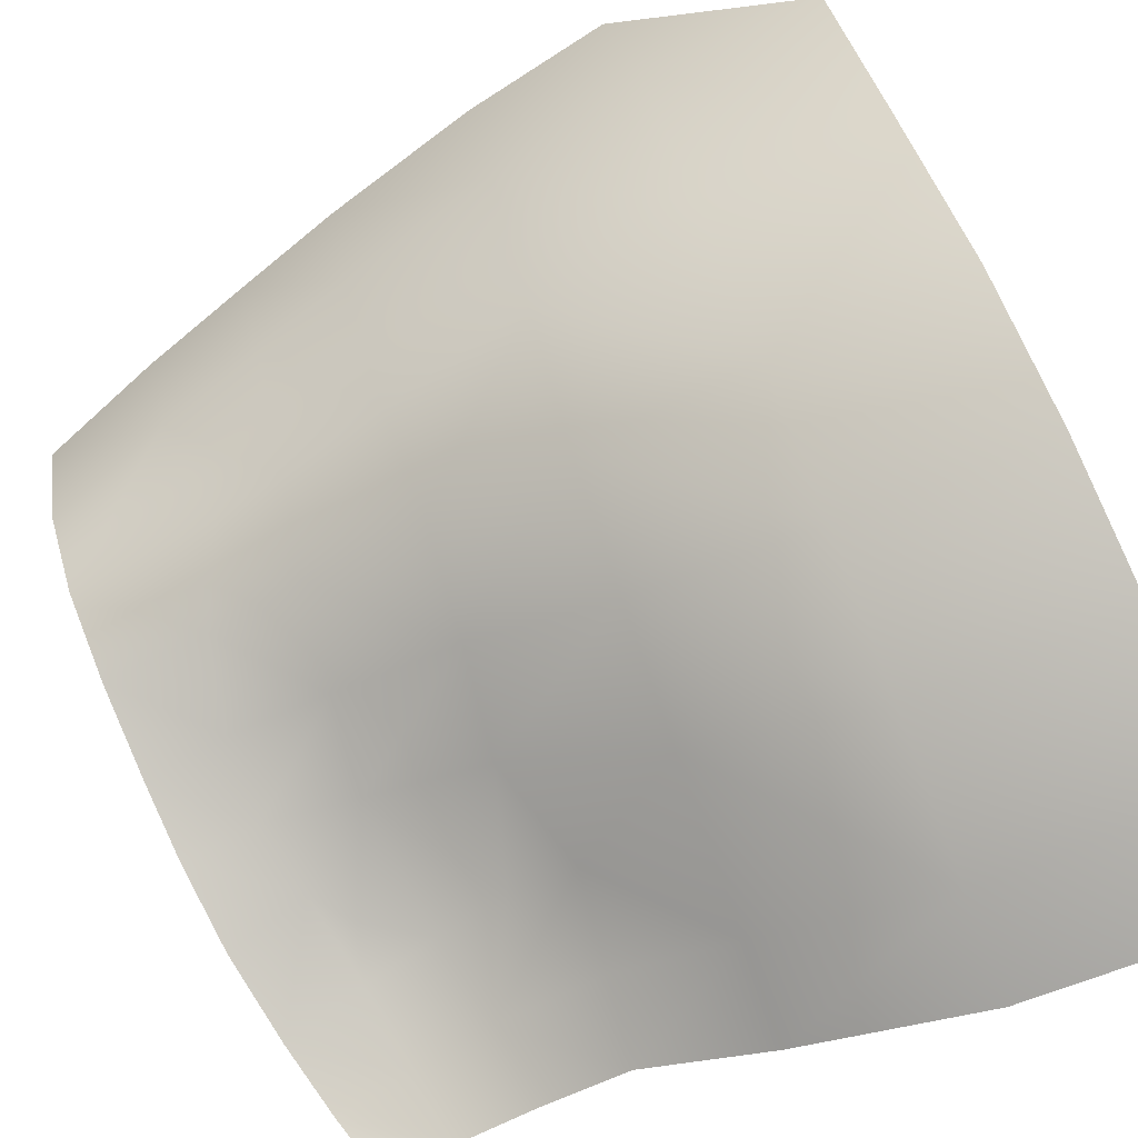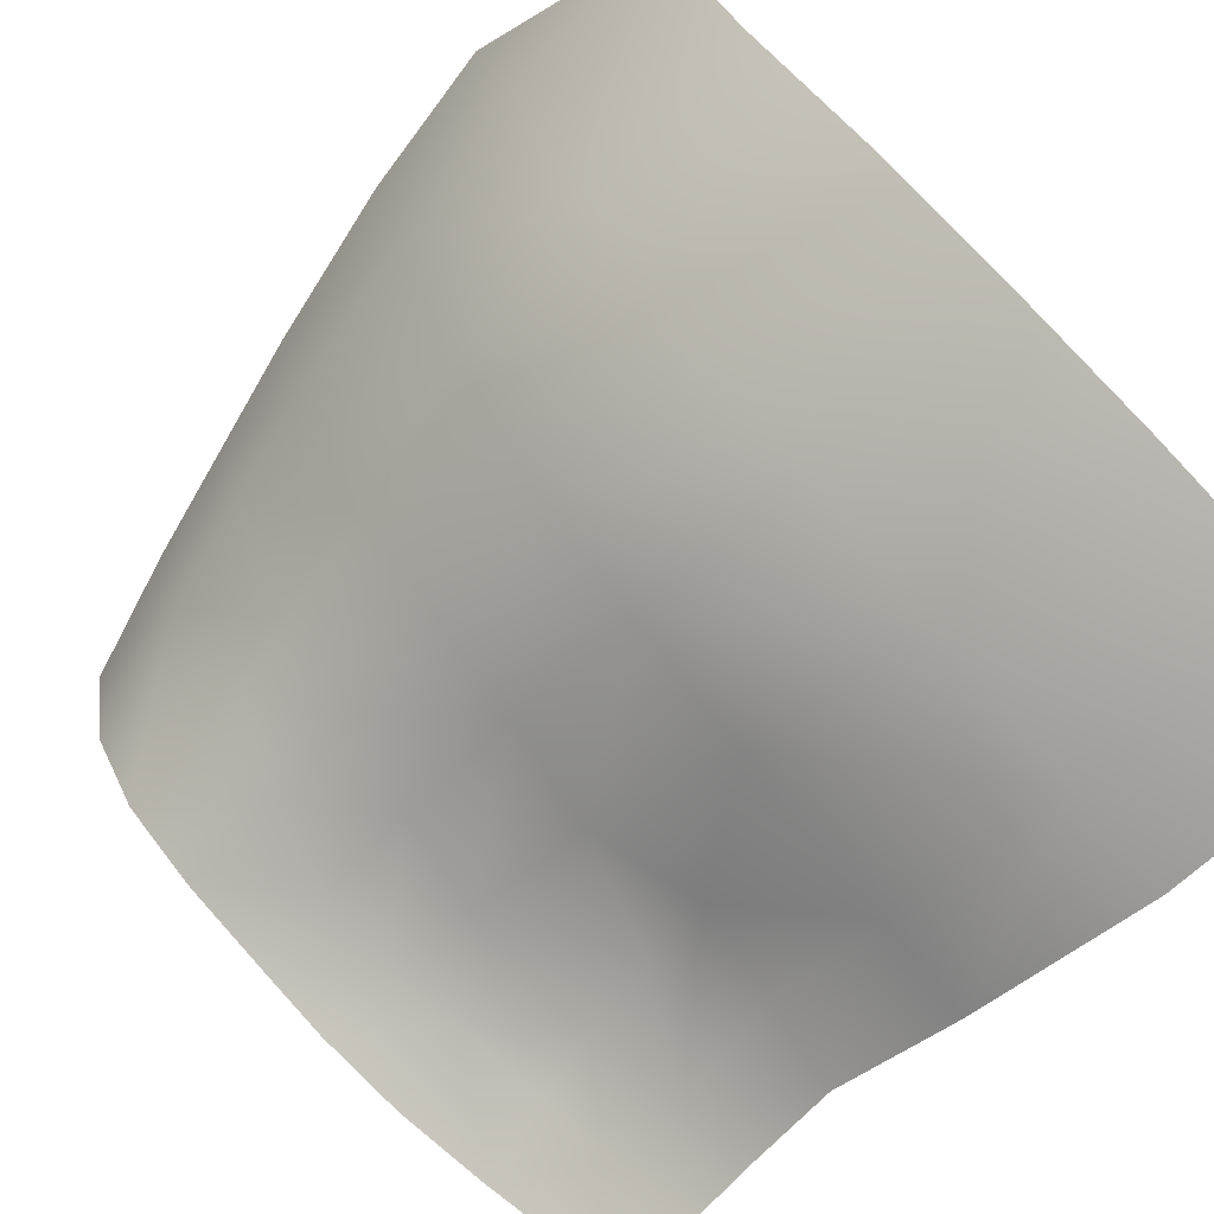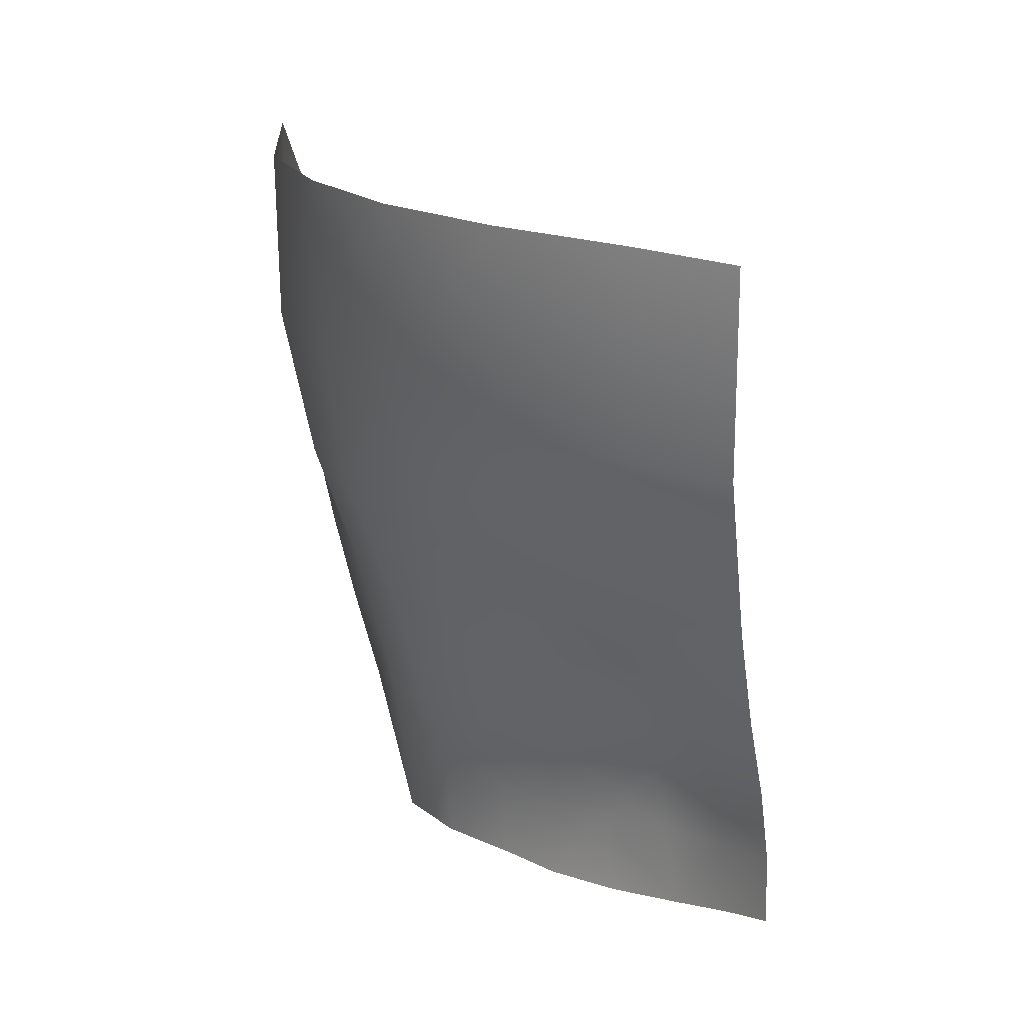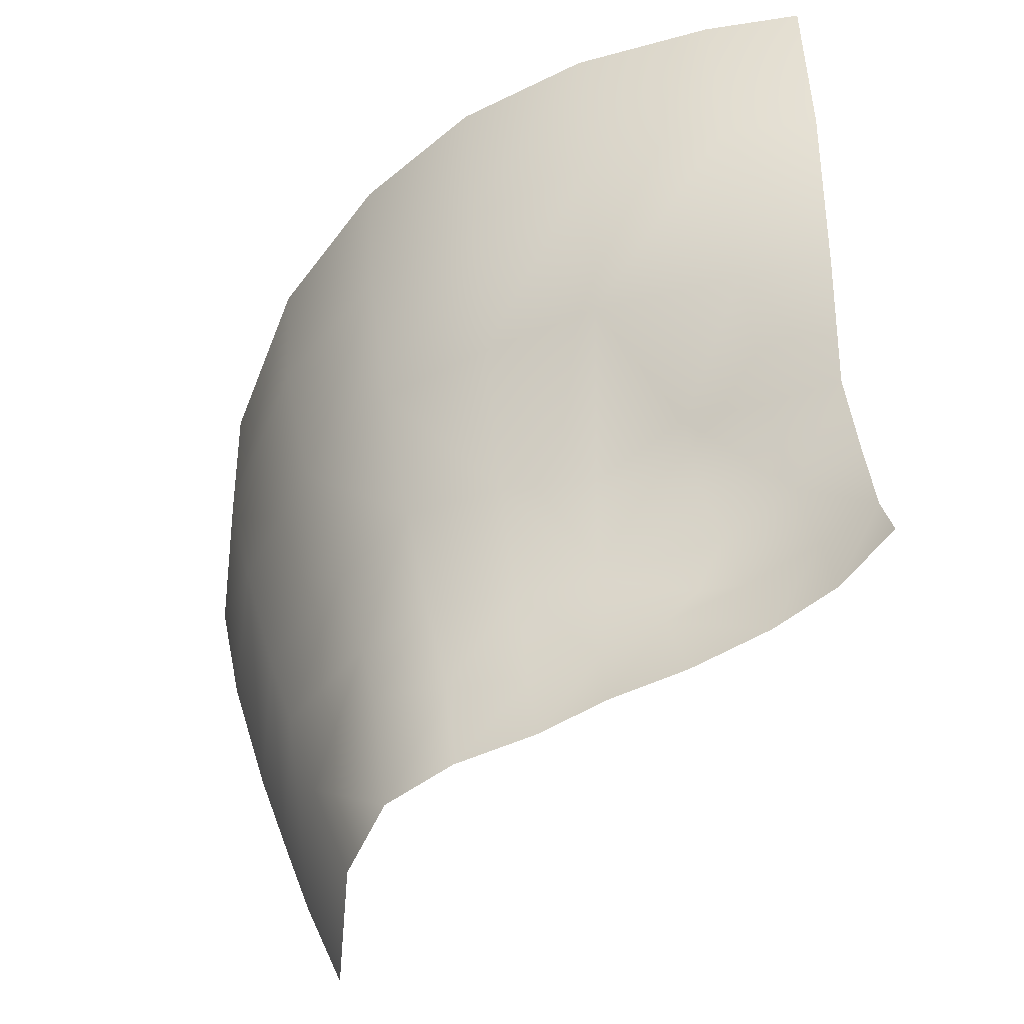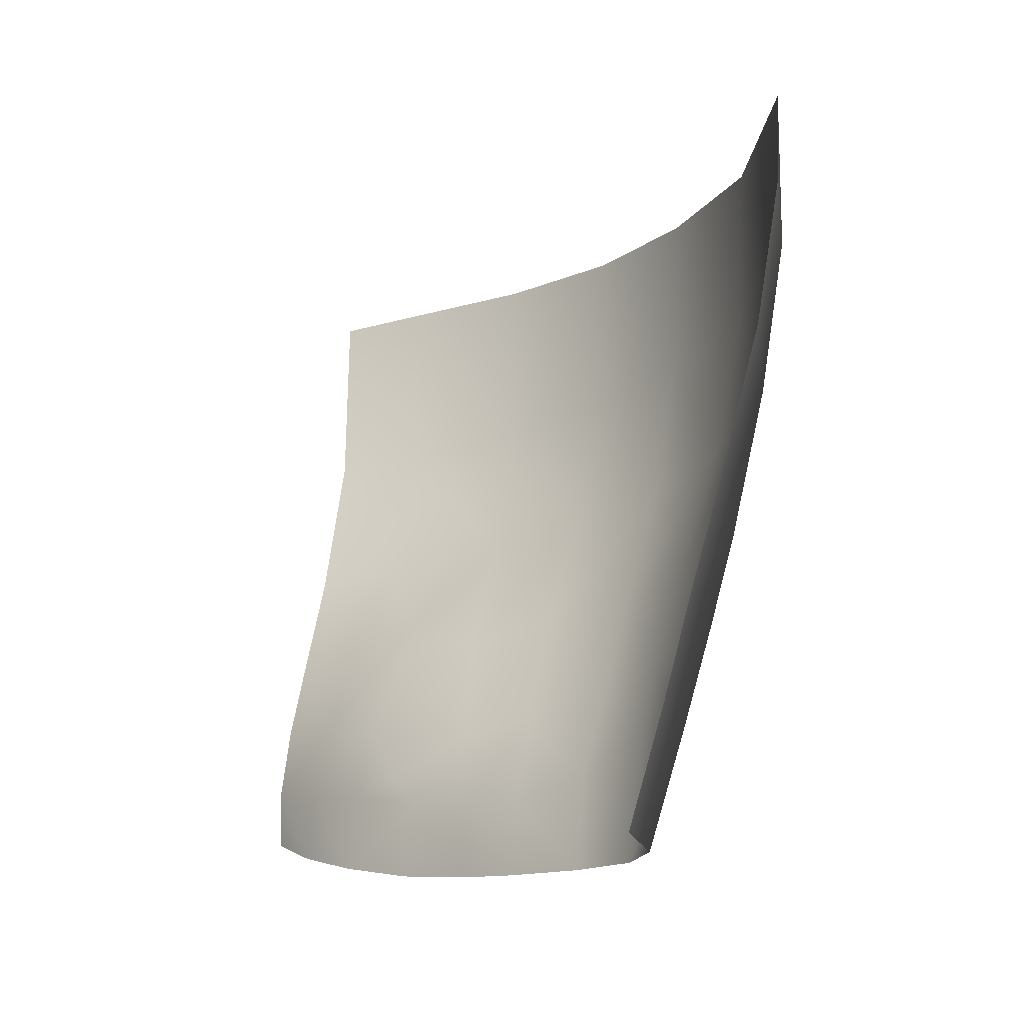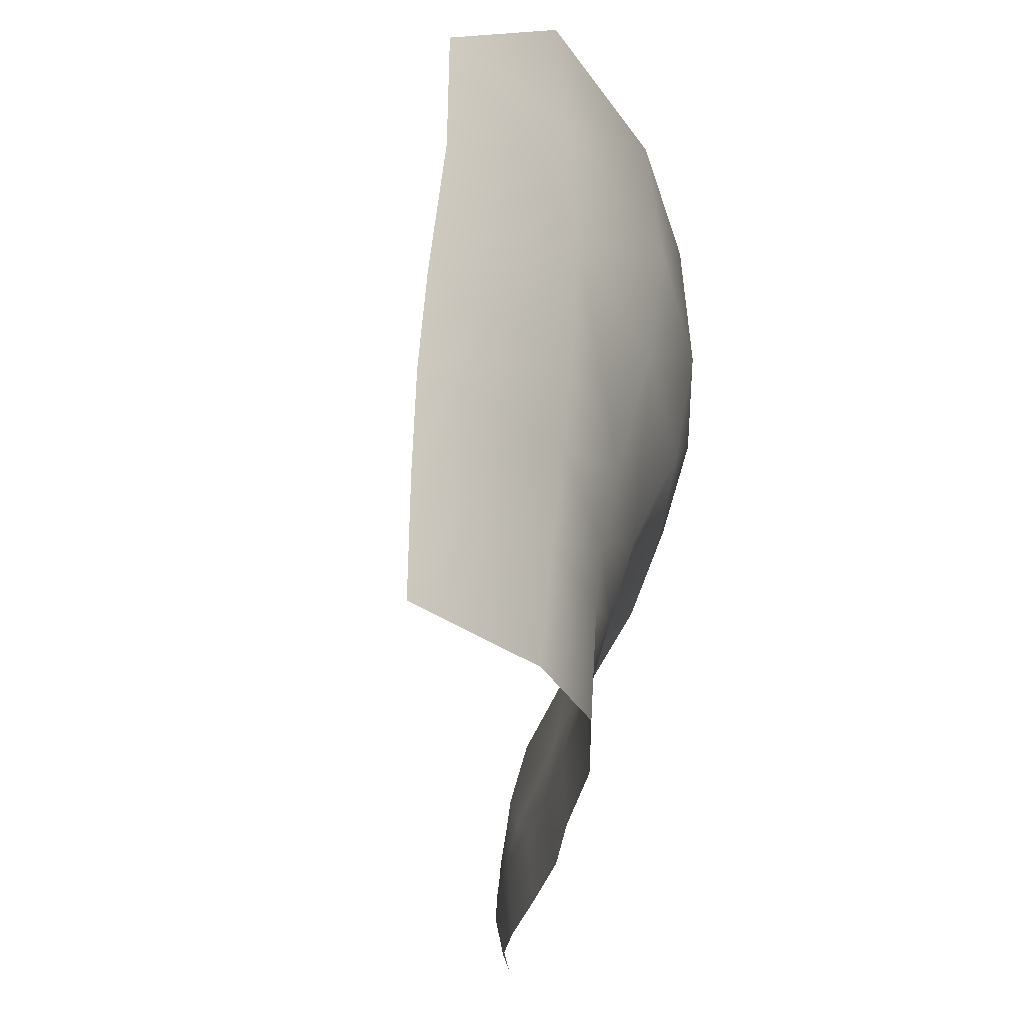
<metadata>
{"format":"obj","ext":"obj","renderer":"f3d","projection":"perspective","resolution":1024,"background":"white","views":[{"elev":-68.5,"azim":-69.8,"up":"+Y"},{"elev":-69.8,"azim":-48.6,"up":"+Y"},{"elev":25.6,"azim":16.9,"up":"+Z"},{"elev":-44.5,"azim":-1.4,"up":"+Z"},{"elev":-22.8,"azim":-166.0,"up":"+Z"},{"elev":-47.7,"azim":-128.5,"up":"+Z"}]}
</metadata>
<code>
g Avatar_Sin_Eye_L
v -0.22 -0.1162 1.419
v -0.2317 -0.1005 1.418
v -0.2279 -0.1005 1.399
v -0.2173 -0.1143 1.4
v -0.2141 -0.1092 1.384
v -0.2227 -0.09898 1.382
v -0.207 -0.1269 1.42
v -0.2047 -0.122 1.4
v -0.2025 -0.1141 1.383
v -0.2194 -0.0987 1.37
v -0.2113 -0.1068 1.37
v -0.2007 -0.1108 1.369
v -0.2366 -0.08175 1.398
v -0.2321 -0.08377 1.381
v -0.2404 -0.07721 1.416
v -0.192 -0.1353 1.421
v -0.1927 -0.1345 1.445
v -0.2079 -0.1264 1.443
v -0.1758 -0.1396 1.446
v -0.1752 -0.1406 1.421
v -0.1913 -0.1287 1.4
v -0.1738 -0.1342 1.401
v -0.1805 -0.1228 1.387
v -0.163 -0.1365 1.401
v -0.1636 -0.1424 1.422
v -0.1625 -0.1308 1.386
v -0.1707 -0.1265 1.386
v -0.1684 -0.1246 1.374
v -0.179 -0.1197 1.379
v -0.191 -0.117 1.382
v -0.191 -0.1146 1.368
v -0.161 -0.1295 1.376
v -0.1599 -0.1295 1.367
v -0.1663 -0.1248 1.365
v -0.1763 -0.119 1.371
v -0.1799 -0.1174 1.364
v -0.1909 -0.1127 1.358
v -0.1993 -0.1087 1.357
v -0.1981 -0.1103 1.348
v -0.2078 -0.1057 1.347
v -0.2087 -0.1053 1.359
v -0.1906 -0.1148 1.349
v -0.1836 -0.1161 1.36
v -0.1815 -0.1186 1.351
v -0.1723 -0.1226 1.353
v -0.1743 -0.1201 1.363
v -0.2156 -0.09939 1.346
v -0.2176 -0.09904 1.362
v -0.225 -0.08622 1.358
v -0.2202 -0.08841 1.344
v -0.2214 -0.06946 1.341
v -0.2263 -0.06587 1.355
v -0.2287 -0.08526 1.37
v -0.2302 -0.06328 1.367
v -0.2341 -0.06138 1.379
v -0.2392 -0.05967 1.396
v -0.2425 -0.05718 1.413
v -0.241 -0.0752 1.435
v -0.233 -0.0976 1.438
v -0.2212 -0.1144 1.441
v -0.1651 -0.1267 1.356
v -0.1592 -0.1324 1.36
v -0.1639 -0.1421 1.446
f 1 2 3
f 1 3 4
f 3 5 4
f 3 6 5
f 7 1 4
f 7 4 8
f 4 5 9
f 4 9 8
f 10 5 6
f 10 11 5
f 11 9 5
f 11 12 9
f 6 3 13
f 13 3 2
f 6 13 14
f 13 2 15
f 16 7 8
f 17 7 16
f 17 18 7
f 19 17 16
f 19 16 20
f 20 16 21
f 16 8 21
f 20 21 22
f 22 21 23
f 20 22 24
f 20 24 25
f 25 19 20
f 22 26 24
f 22 27 26
f 22 23 27
f 23 28 27
f 28 26 27
f 23 29 28
f 30 29 23
f 21 30 23
f 29 30 31
f 28 32 26
f 33 32 28
f 33 28 34
f 35 34 28
f 35 28 29
f 31 35 29
f 31 36 35
f 8 30 21
f 8 9 30
f 9 31 30
f 9 12 31
f 37 31 12
f 36 31 37
f 37 12 38
f 37 38 39
f 38 40 39
f 38 41 40
f 41 38 12
f 37 39 42
f 42 43 37
f 36 37 43
f 42 44 43
f 43 44 45
f 34 46 45
f 43 45 46
f 43 46 36
f 36 46 35
f 41 12 11
f 47 40 41
f 47 41 48
f 11 48 41
f 49 47 48
f 49 50 47
f 51 50 49
f 51 49 52
f 53 52 49
f 53 54 52
f 54 53 14
f 54 14 55
f 13 55 14
f 13 56 55
f 57 56 13
f 57 13 15
f 53 6 14
f 53 10 6
f 49 48 10
f 49 10 53
f 15 58 57
f 15 59 58
f 15 2 59
f 60 59 2
f 60 2 1
f 1 18 60
f 1 7 18
f 11 10 48
f 34 45 61
f 61 33 34
f 61 62 33
f 46 34 35
f 25 63 19

</code>
